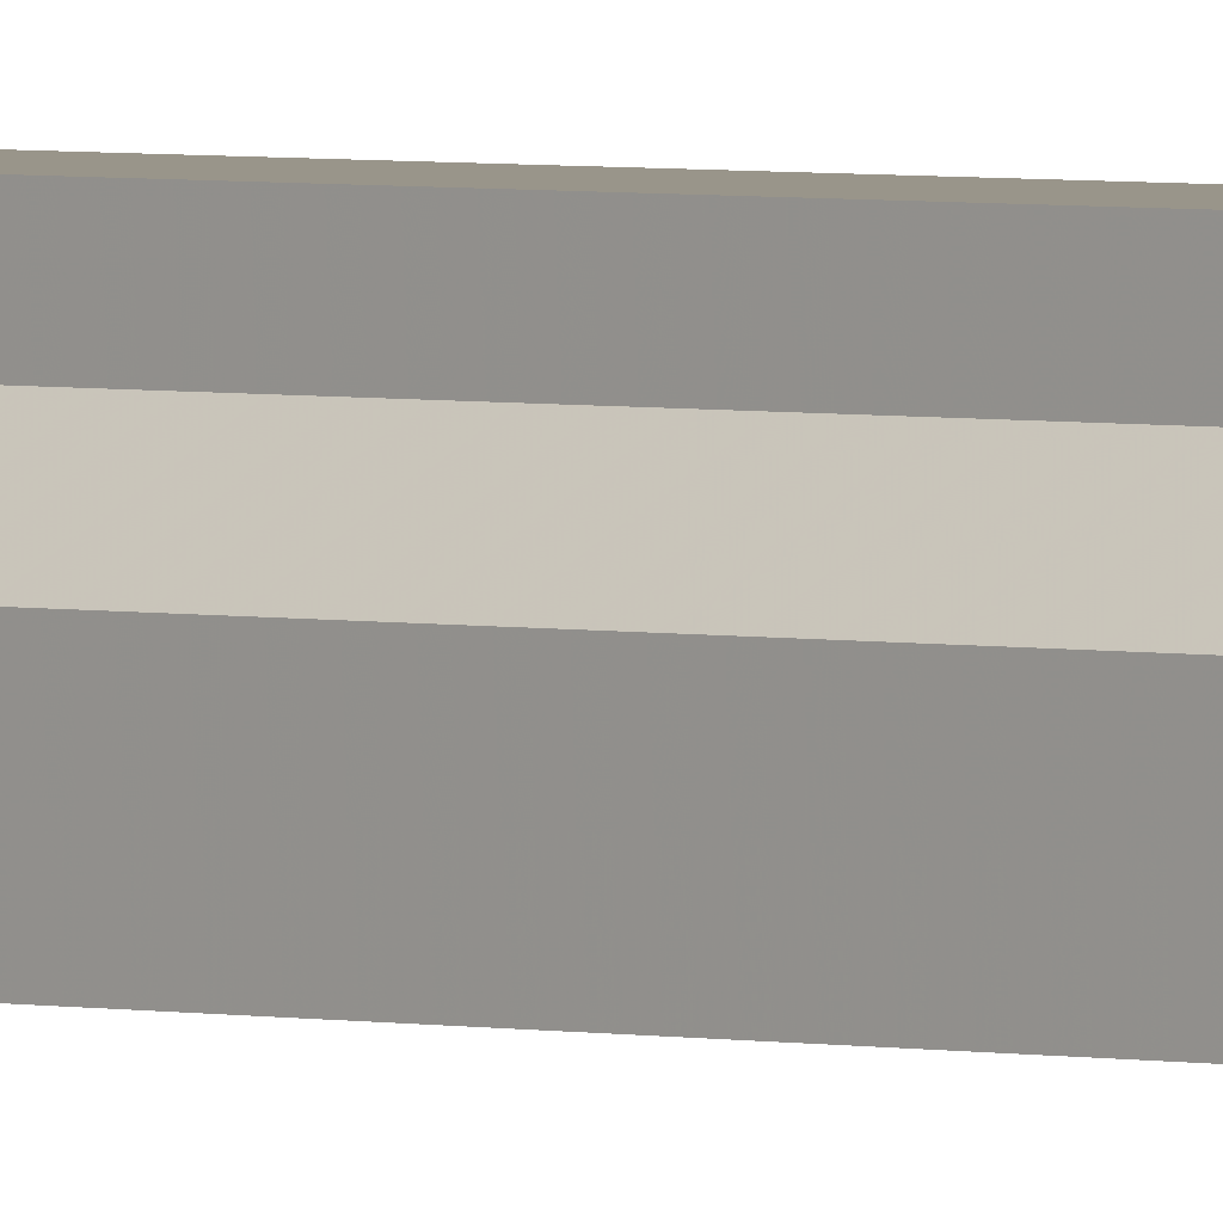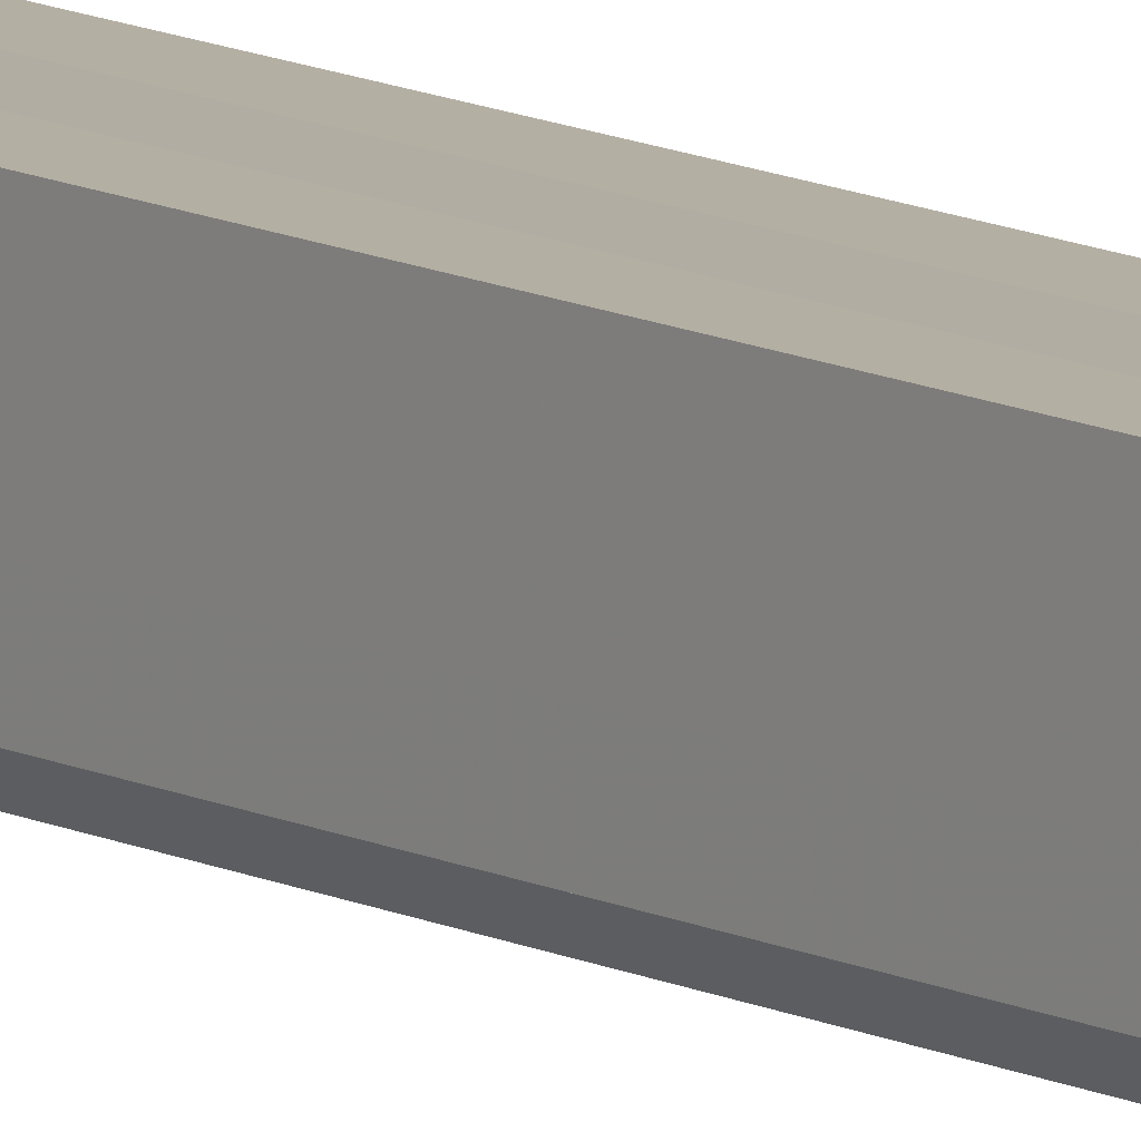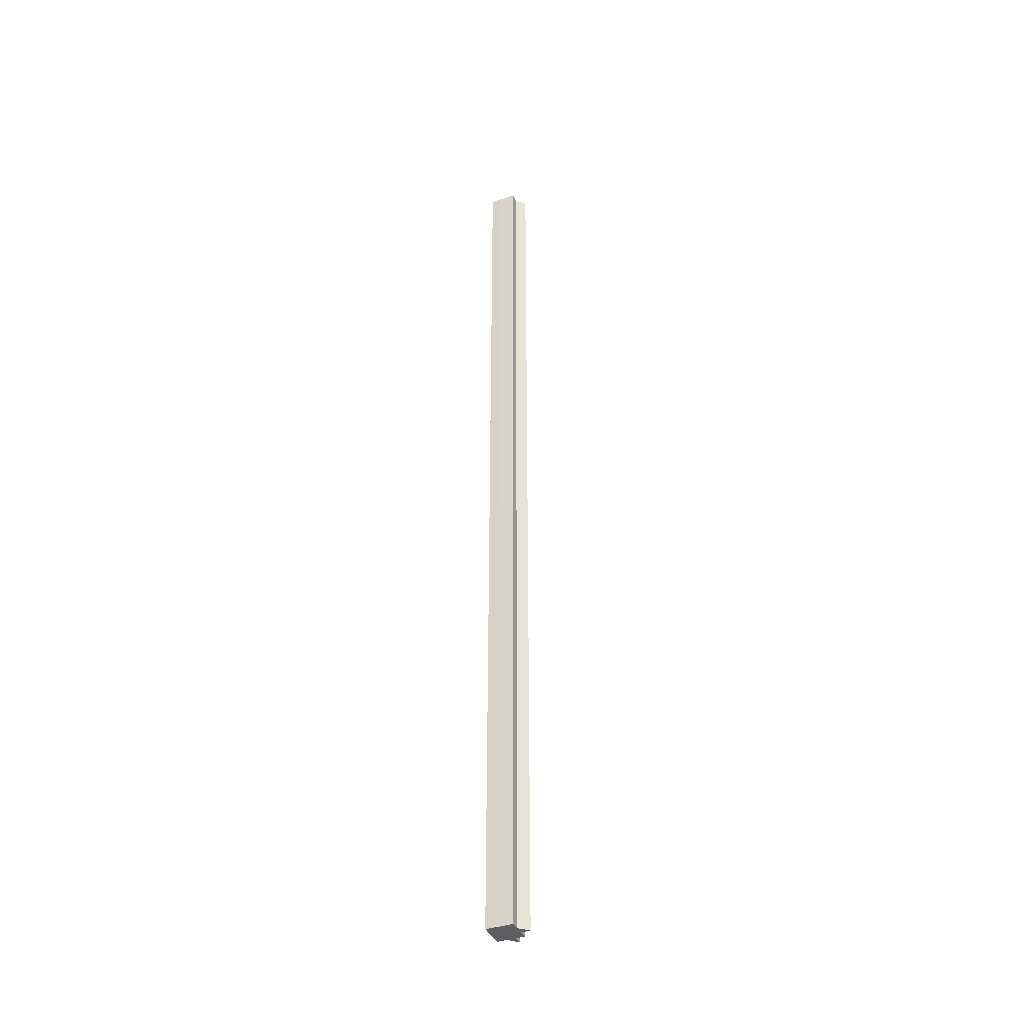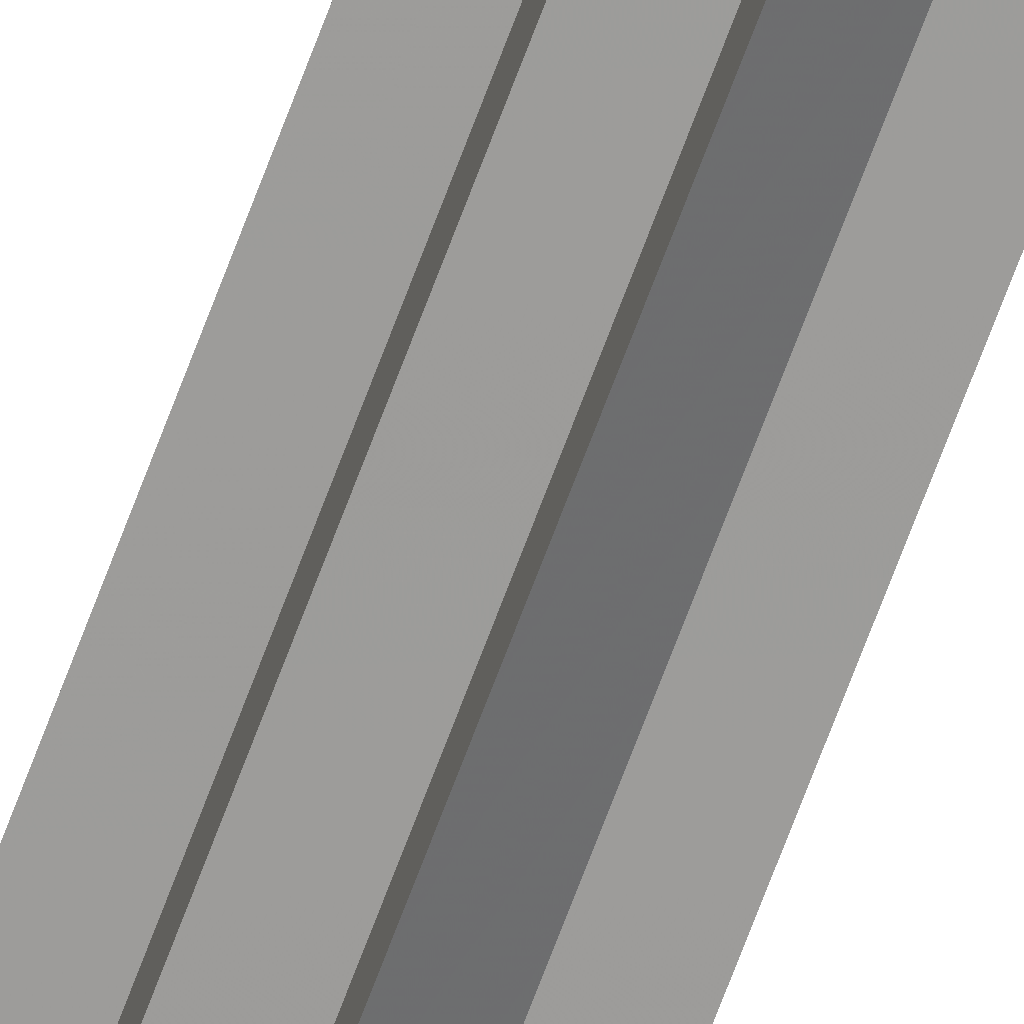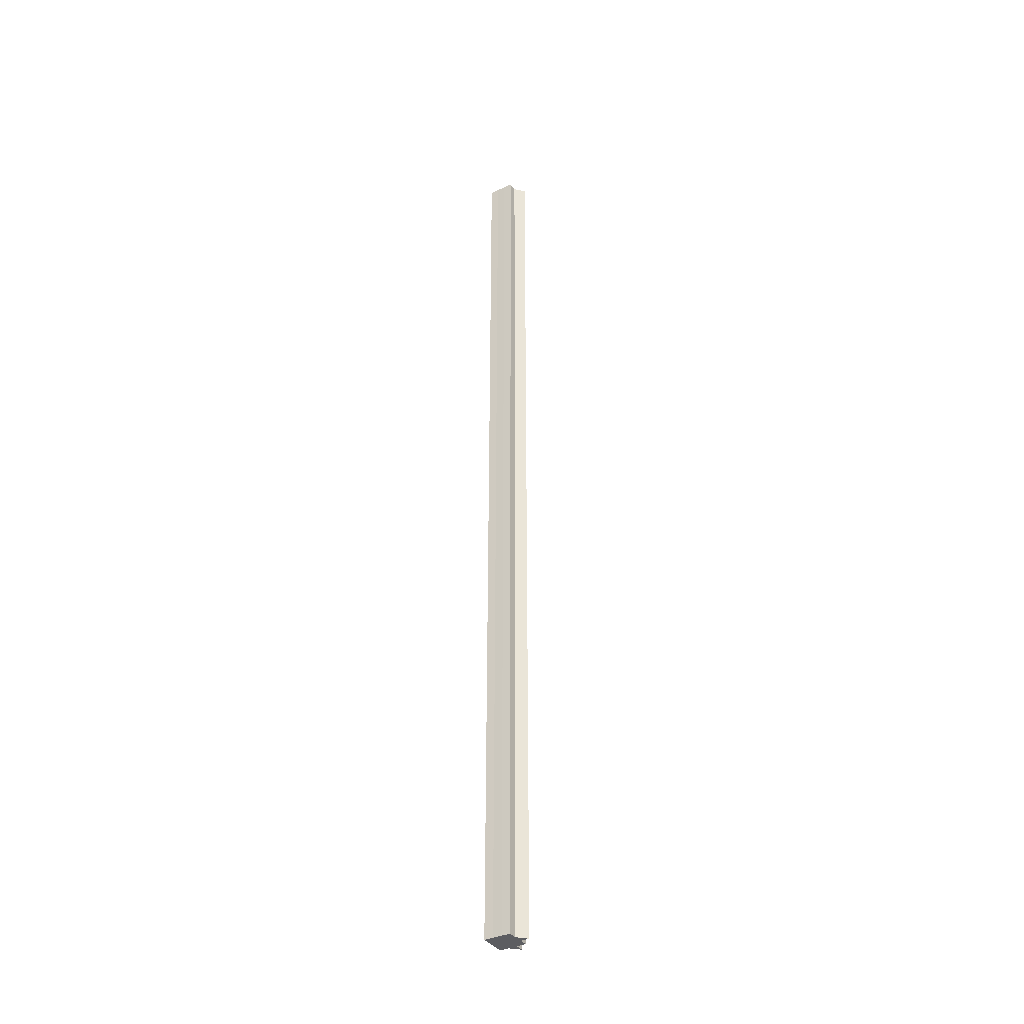
<metadata>
{"format":"obj","ext":"obj","renderer":"f3d","projection":"perspective","resolution":1024,"background":"white","views":[{"elev":2.1,"azim":137.1,"up":"+Y"},{"elev":11.1,"azim":-38.2,"up":"+Y"},{"elev":-39.0,"azim":-67.0,"up":"+Z"},{"elev":-70.1,"azim":159.5,"up":"+Y"},{"elev":-36.8,"azim":-59.1,"up":"+Z"}]}
</metadata>
<code>
o 5376
v 2222 1876 14.02
v 2222 1876 14.02
v 2222 1876 15.1
v 2222 1876 15.1
v 2222 1876 14.02
v 2222 1876 15.1
v 2222 1876 15.1
v 2222 1876 15.1
v 2222 1876 15.1
v 2221 1876 15.1
v 2222 1876 15.1
v 2221 1876 15.1
v 2221 1876 15.1
v 2221 1876 15.1
v 2221 1876 15.1
v 2221 1876 15.1
v 2222 1876 15.1
v 2222 1876 15.1
v 2222 1876 15.1
v 2222 1876 15.1
v 2222 1876 15.1
v 2222 1876 14.02
v 2222 1876 14.02
v 2222 1876 14.02
v 2222 1876 14.02
v 2222 1876 15.1
v 2222 1876 15.1
v 2222 1876 14.02
v 2222 1876 15.1
v 2222 1876 14.02
v 2221 1876 14.02
v 2222 1876 14.02
v 2222 1876 14.02
v 2222 1876 14.02
v 2222 1876 15.1
v 2221 1876 14.02
v 2221 1876 15.1
v 2221 1876 15.1
v 2221 1876 14.02
v 2222 1876 15.1
v 2221 1876 14.02
v 2221 1876 14.02
v 2222 1876 15.1
v 2222 1876 14.02
v 2222 1876 14.02
v 2222 1876 14.02
v 2221 1876 14.02
v 2222 1876 15.1
v 2221 1876 14.02
v 2221 1876 15.1
v 2221 1876 14.02
v 2221 1876 14.02
v 2222 1876 14.02
v 2221 1876 15.1
v 2221 1876 15.1
v 2221 1876 15.1
v 2222 1876 15.1
v 2221 1876 15.1
v 2221 1876 14.02
v 2221 1876 15.1
v 2221 1876 14.02
v 2221 1876 15.1
v 2221 1876 14.02
v 2221 1876 14.02
v 2221 1876 14.02
v 2222 1876 14.02
v 2221 1876 15.1
v 2221 1876 14.02
v 2221 1876 14.02
v 2221 1876 14.02
v 2221 1876 15.1
v 2221 1876 14.02
v 2221 1876 15.1
v 2222 1876 14.02
v 2222 1876 14.02
v 2222 1876 15.1
v 2222 1876 14.02
v 2222 1876 15.1
v 2222 1876 14.02
v 2222 1876 15.1
v 2222 1876 15.1
v 2222 1876 14.02
v 2222 1876 14.02
v 2222 1876 14.02
v 2222 1876 14.02
v 2222 1876 15.1
f 1 2 3
f 4 5 6
f 7 6 8
f 7 8 9
f 7 10 11
f 7 12 10
f 7 13 12
f 7 14 13
f 7 15 14
f 7 16 15
f 7 17 16
f 7 18 17
f 7 19 18
f 7 20 19
f 21 22 20
f 23 24 22
f 23 25 24
f 26 25 27
f 23 28 25
f 29 30 26
f 23 31 28
f 32 33 29
f 33 34 35
f 23 36 31
f 37 36 38
f 23 39 36
f 40 41 37
f 23 42 39
f 43 44 40
f 45 46 43
f 46 47 48
f 47 49 50
f 23 51 42
f 23 52 51
f 23 53 52
f 54 51 55
f 56 53 57
f 58 59 54
f 60 61 56
f 62 63 58
f 64 65 60
f 65 66 67
f 68 69 62
f 69 70 71
f 70 72 73
f 74 75 76
f 76 77 78
f 23 77 5
f 23 79 77
f 80 79 81
f 82 83 80
f 84 85 86

</code>
